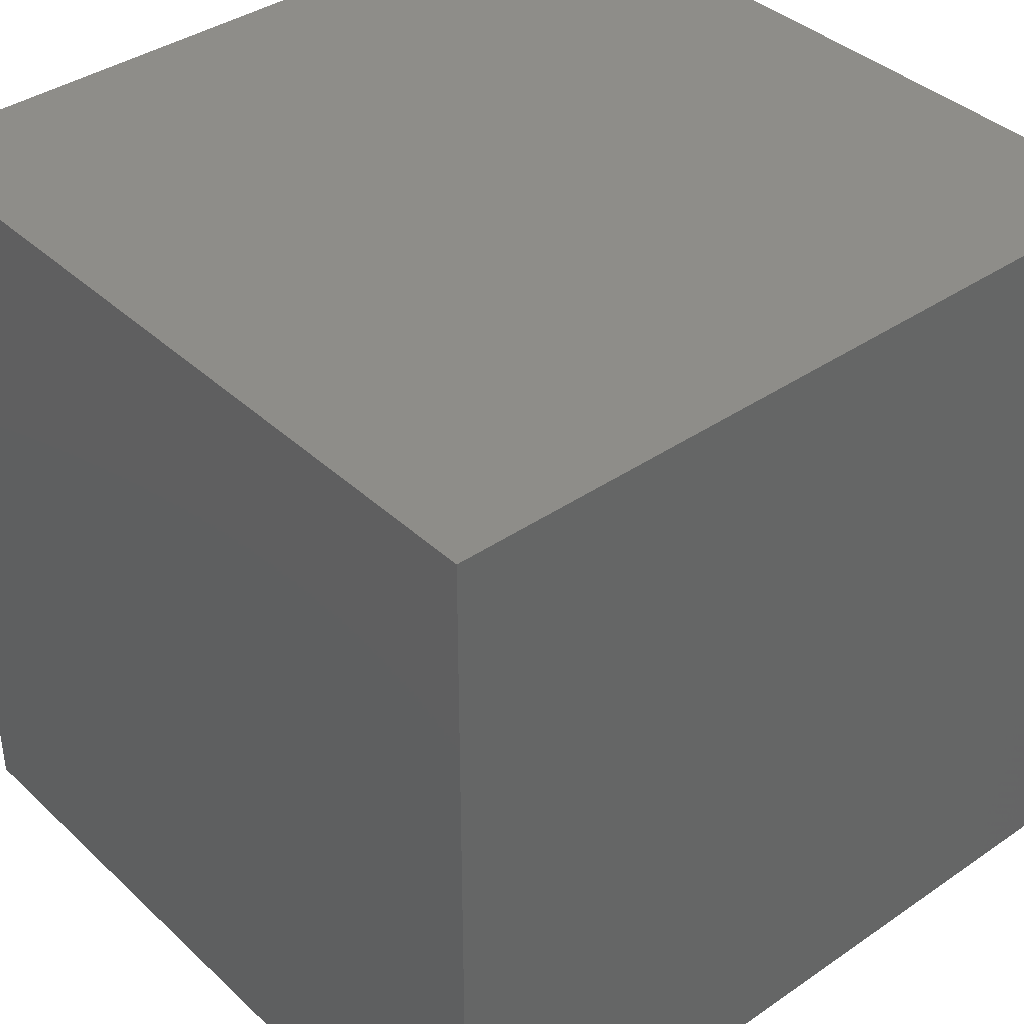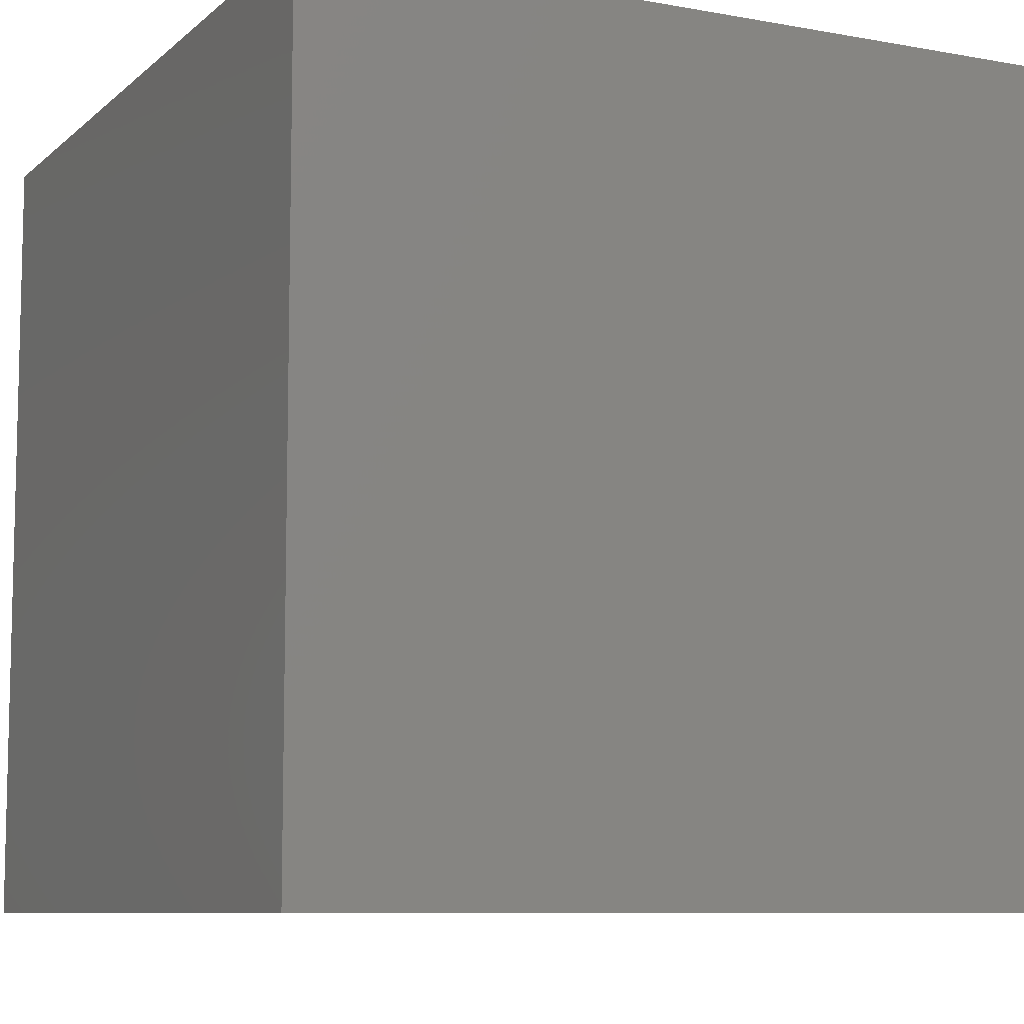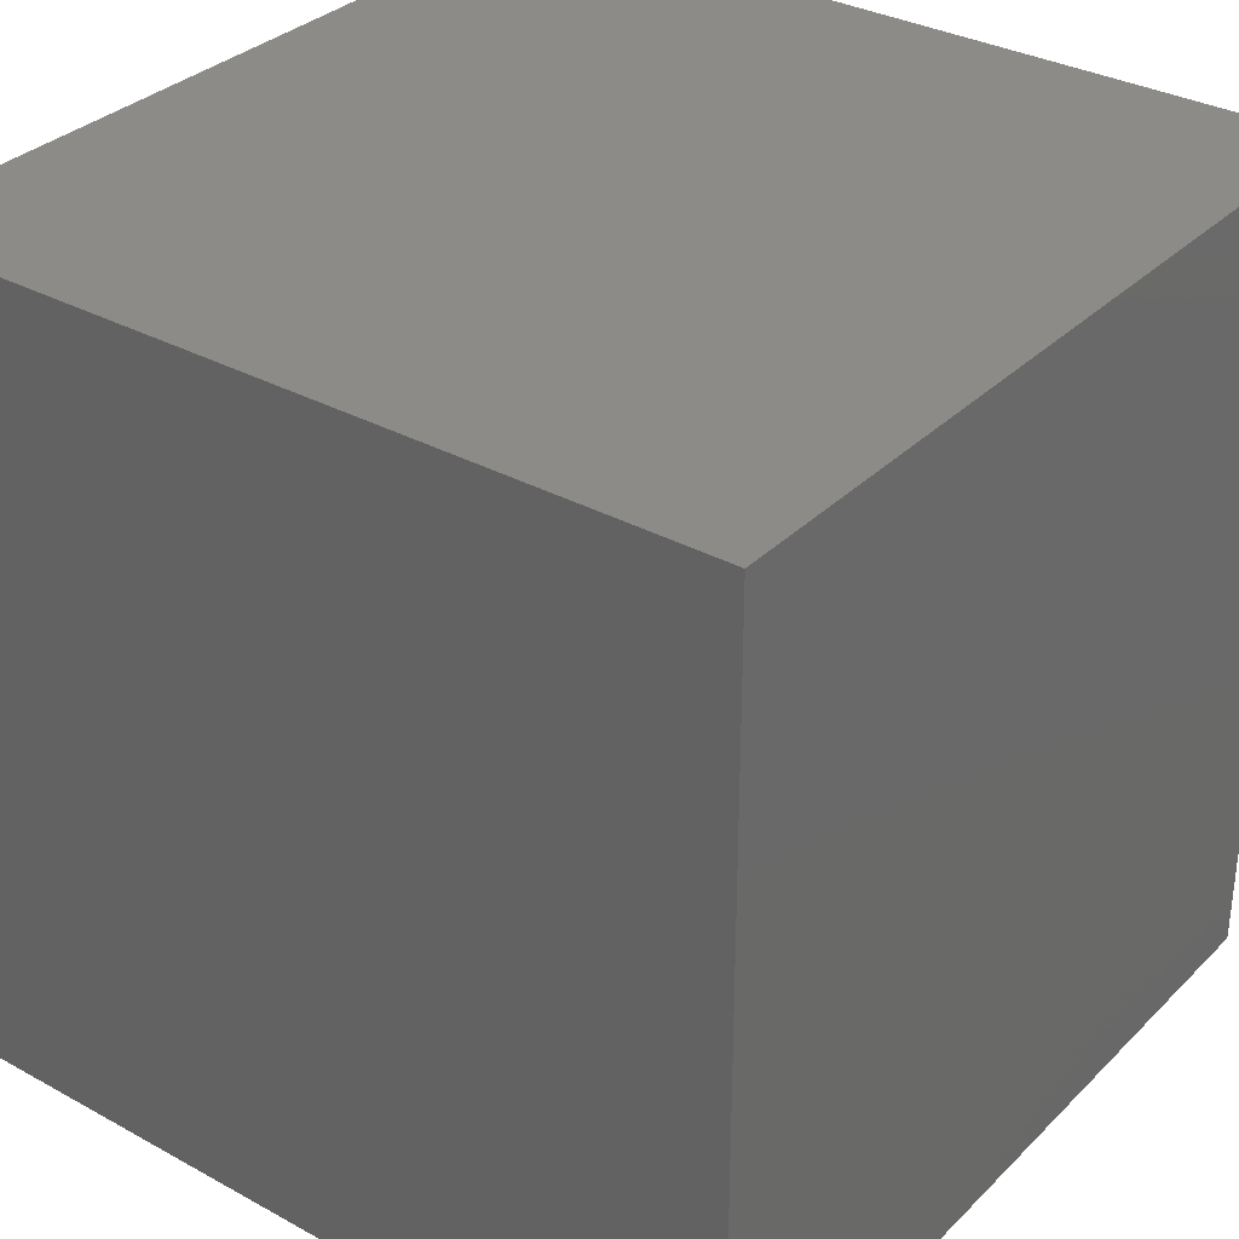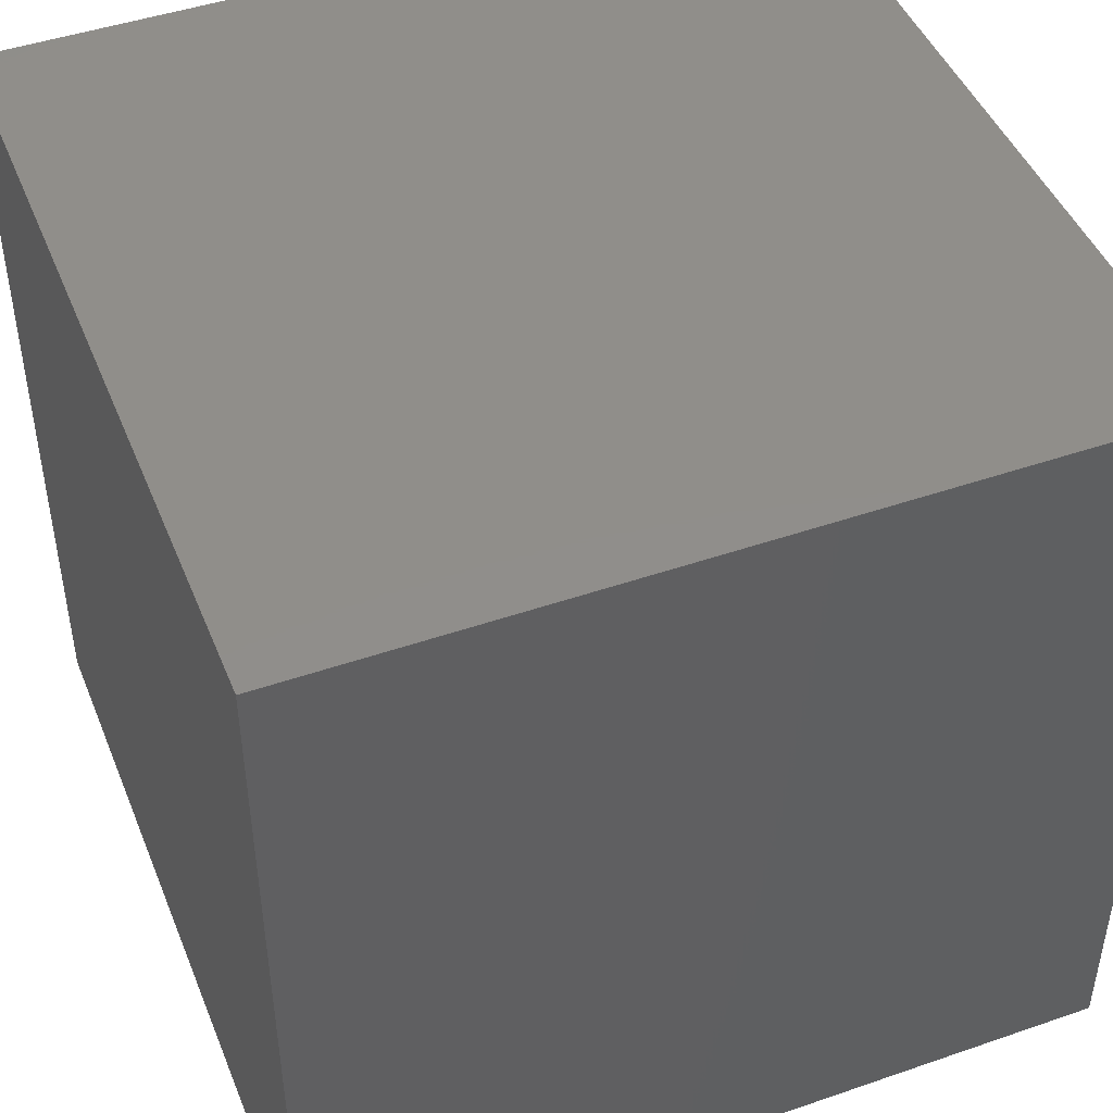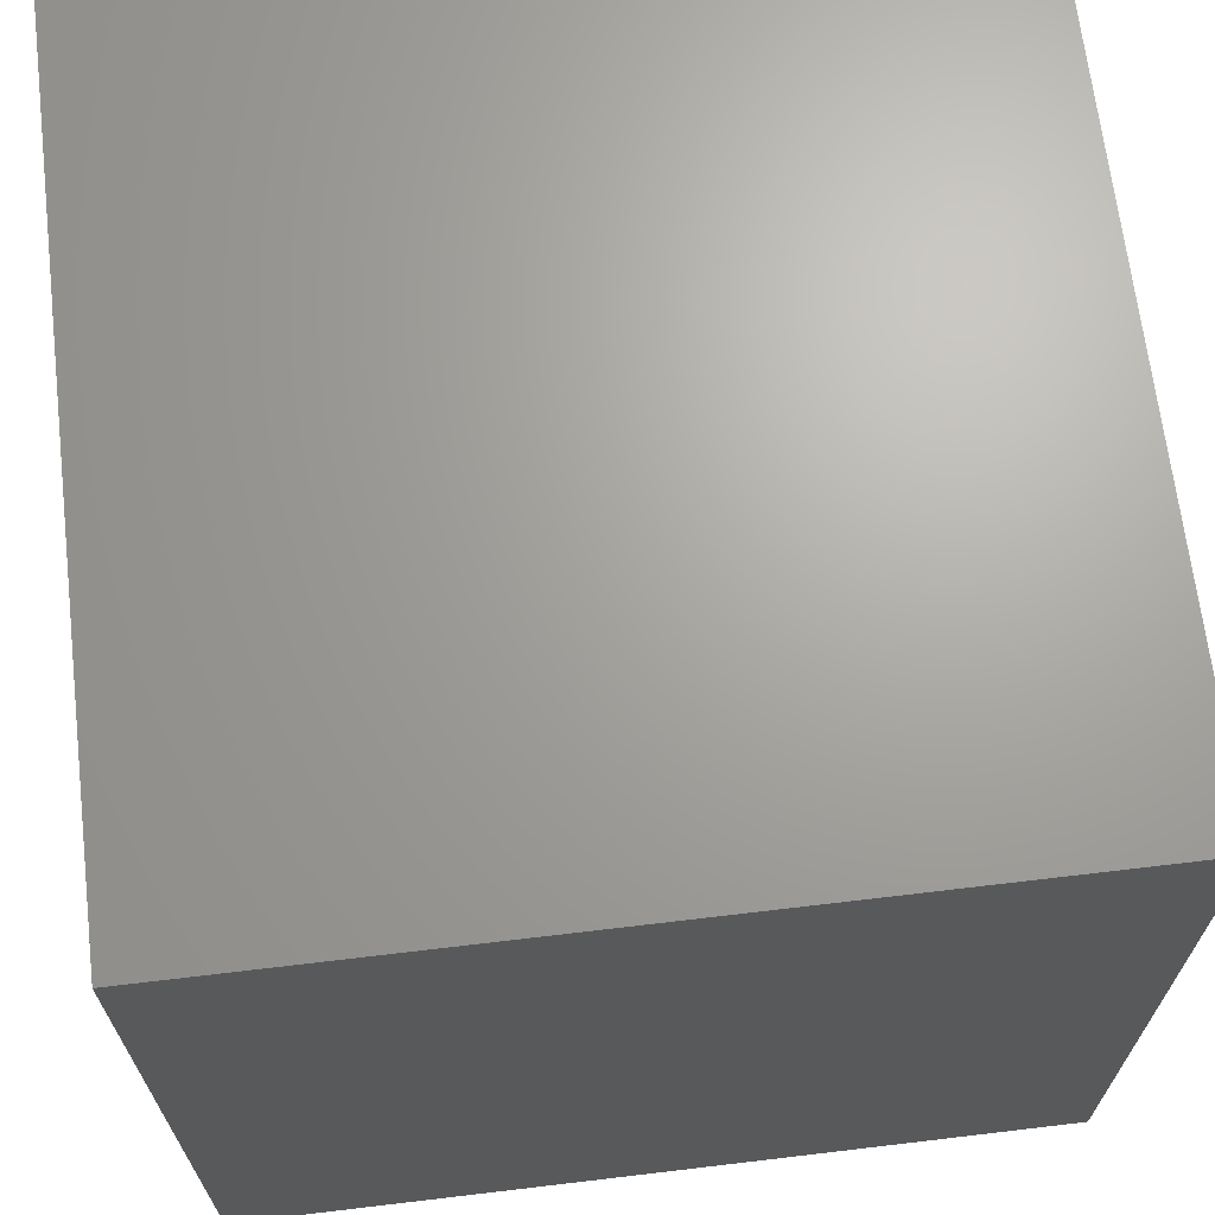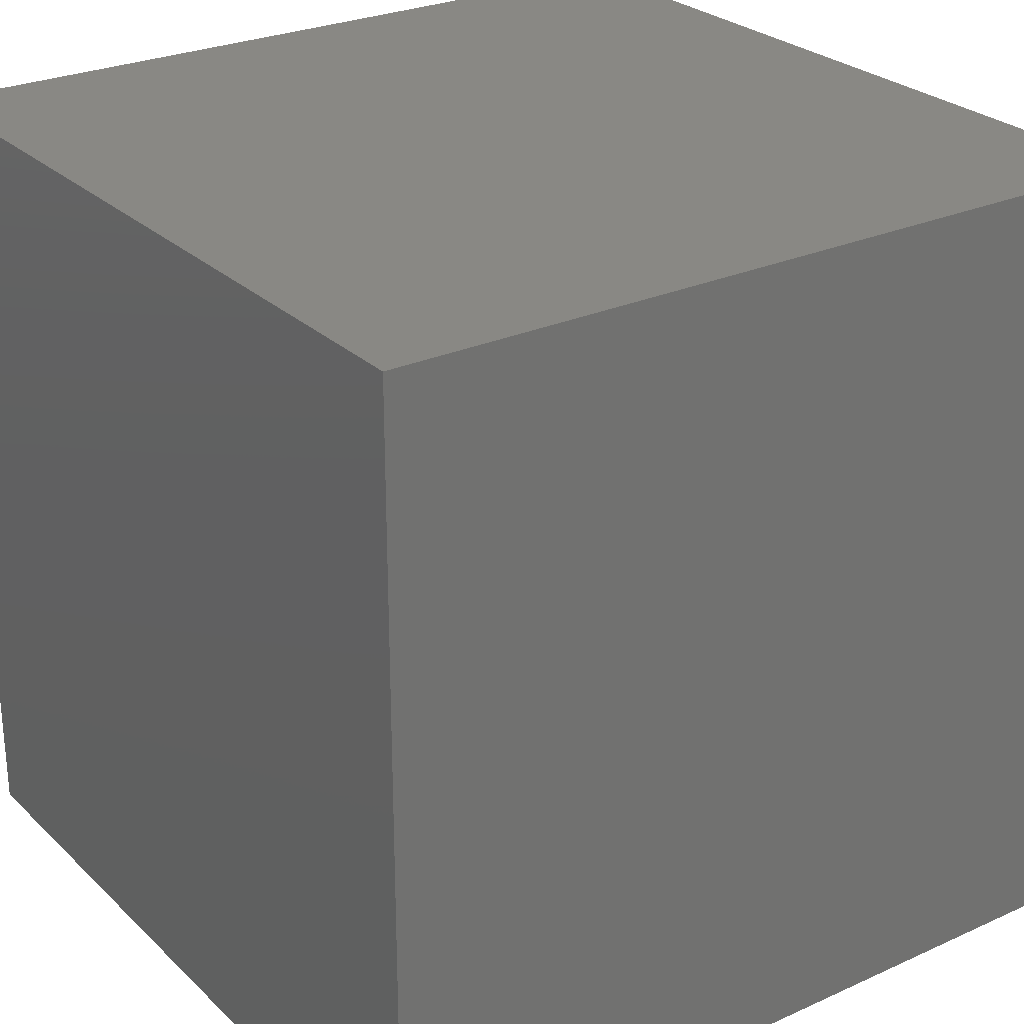
<metadata>
{"format":"stl","ext":"stl","renderer":"f3d","projection":"perspective","resolution":1024,"background":"white","views":[{"elev":38.6,"azim":-130.8,"up":"+Y"},{"elev":-8.6,"azim":153.7,"up":"+Z"},{"elev":32.9,"azim":37.1,"up":"+Y"},{"elev":46.2,"azim":68.5,"up":"+Z"},{"elev":67.6,"azim":83.2,"up":"+Z"},{"elev":26.8,"azim":-35.1,"up":"+Z"}]}
</metadata>
<code>
# stl→obj: 8 verts, 12 faces
v 5 -3 -8
v 4 -3 -8
v 5 -4 -8
v 4 -4 -8
v 5 -4 -9
v 4 -4 -9
v 5 -3 -9
v 4 -3 -9
f 1 2 3
f 3 2 4
f 5 6 7
f 7 6 8
f 4 6 3
f 3 6 5
f 2 8 4
f 4 8 6
f 1 7 2
f 2 7 8
f 3 5 1
f 1 5 7

</code>
